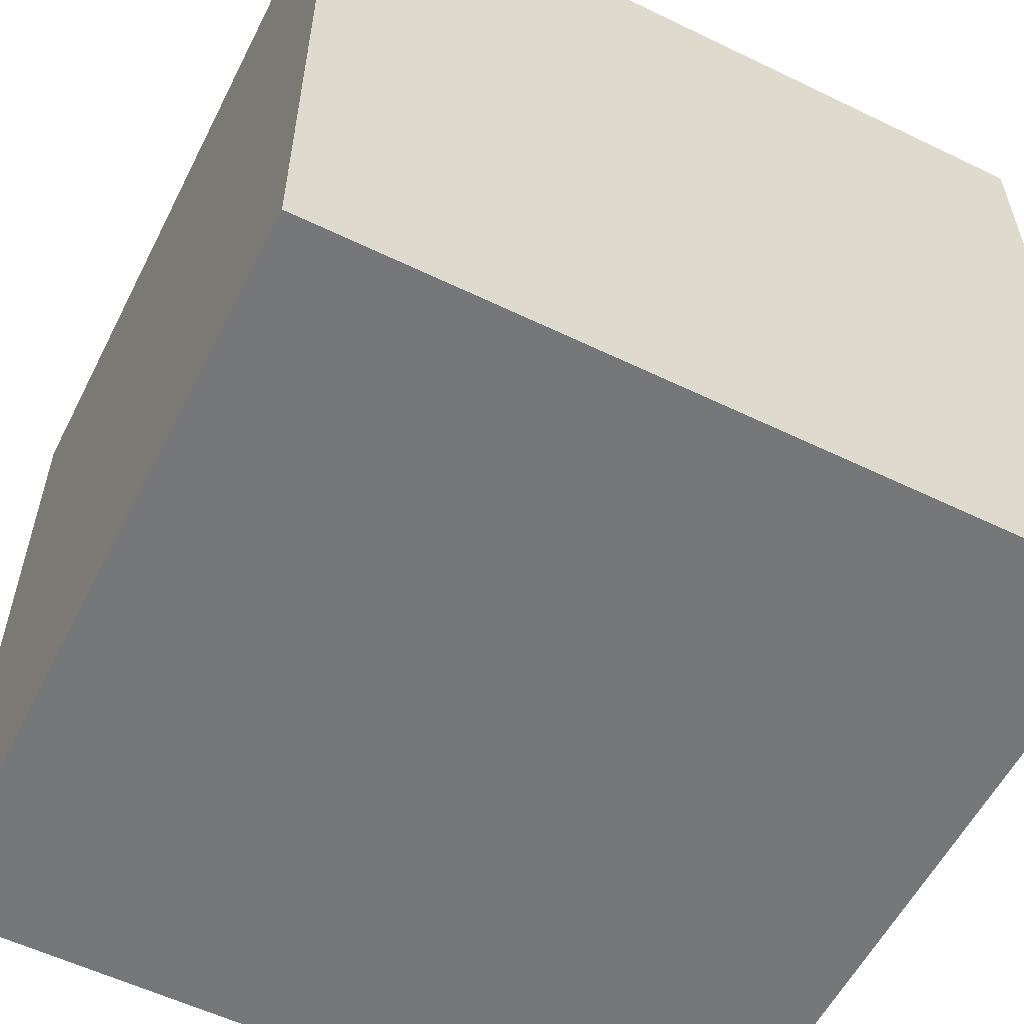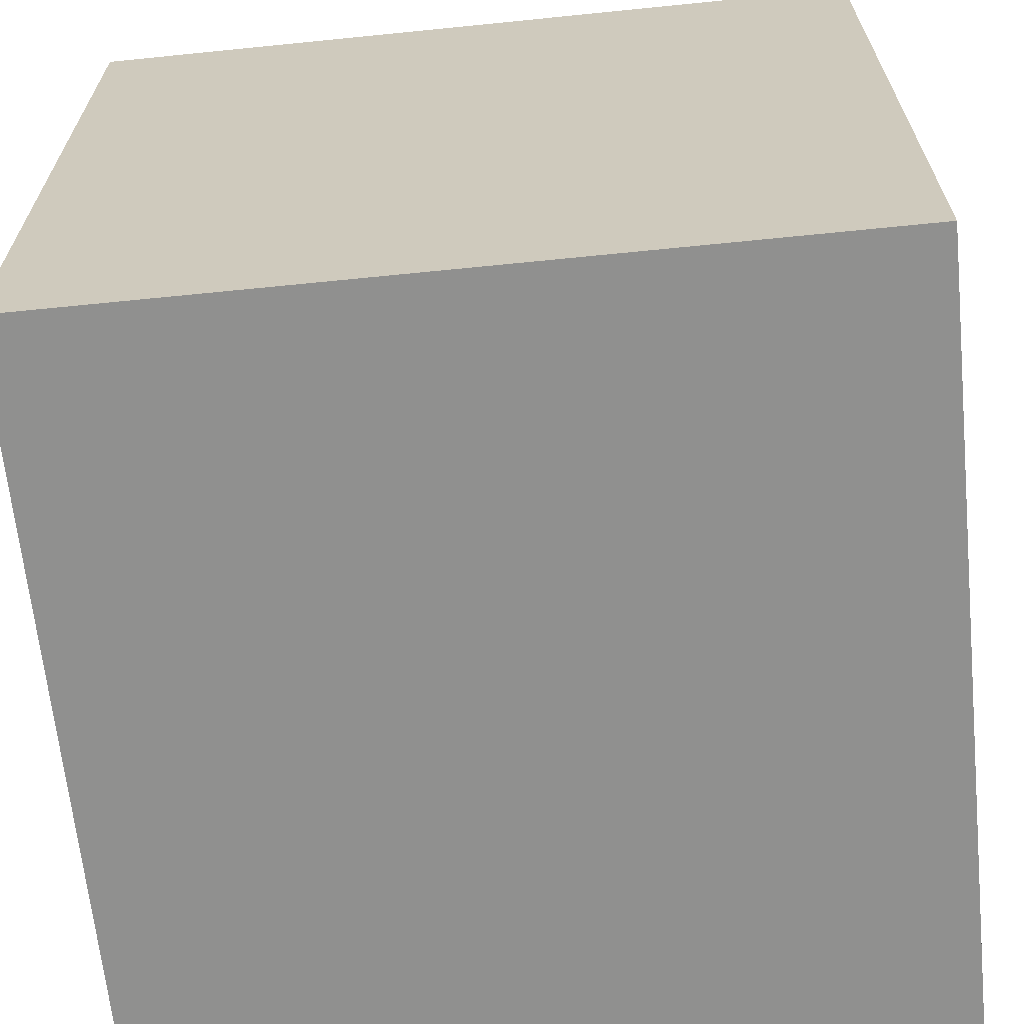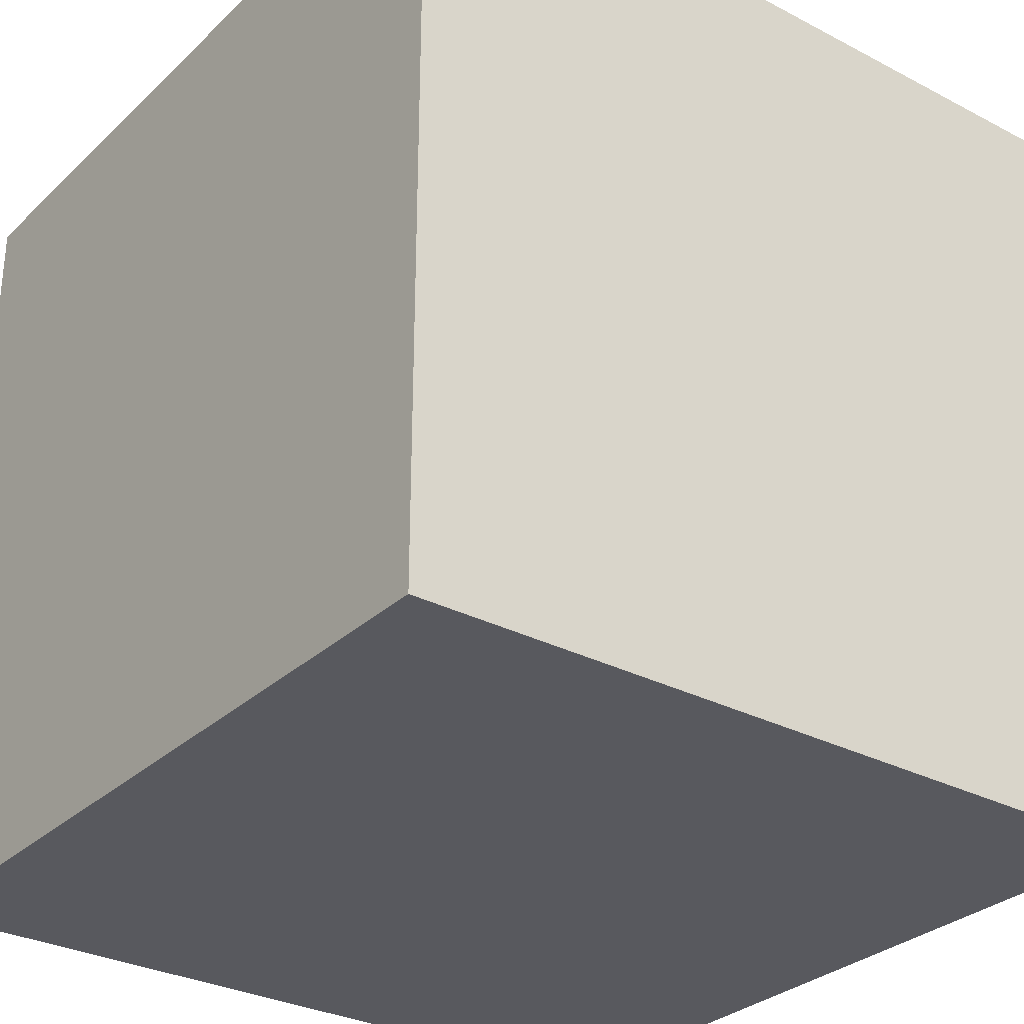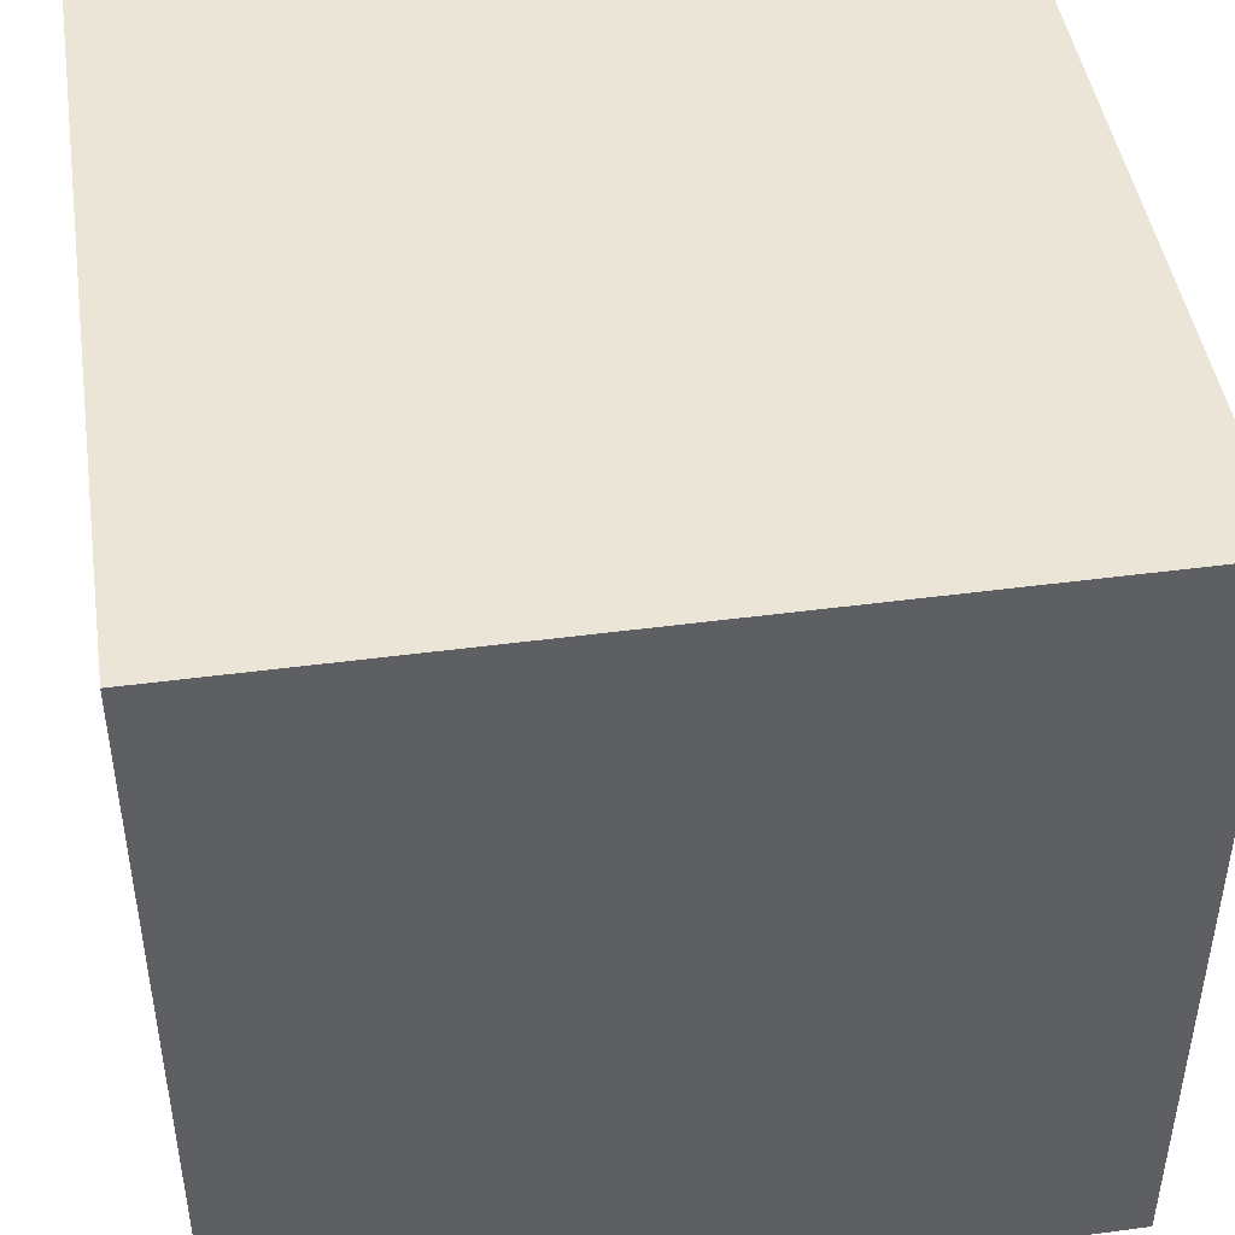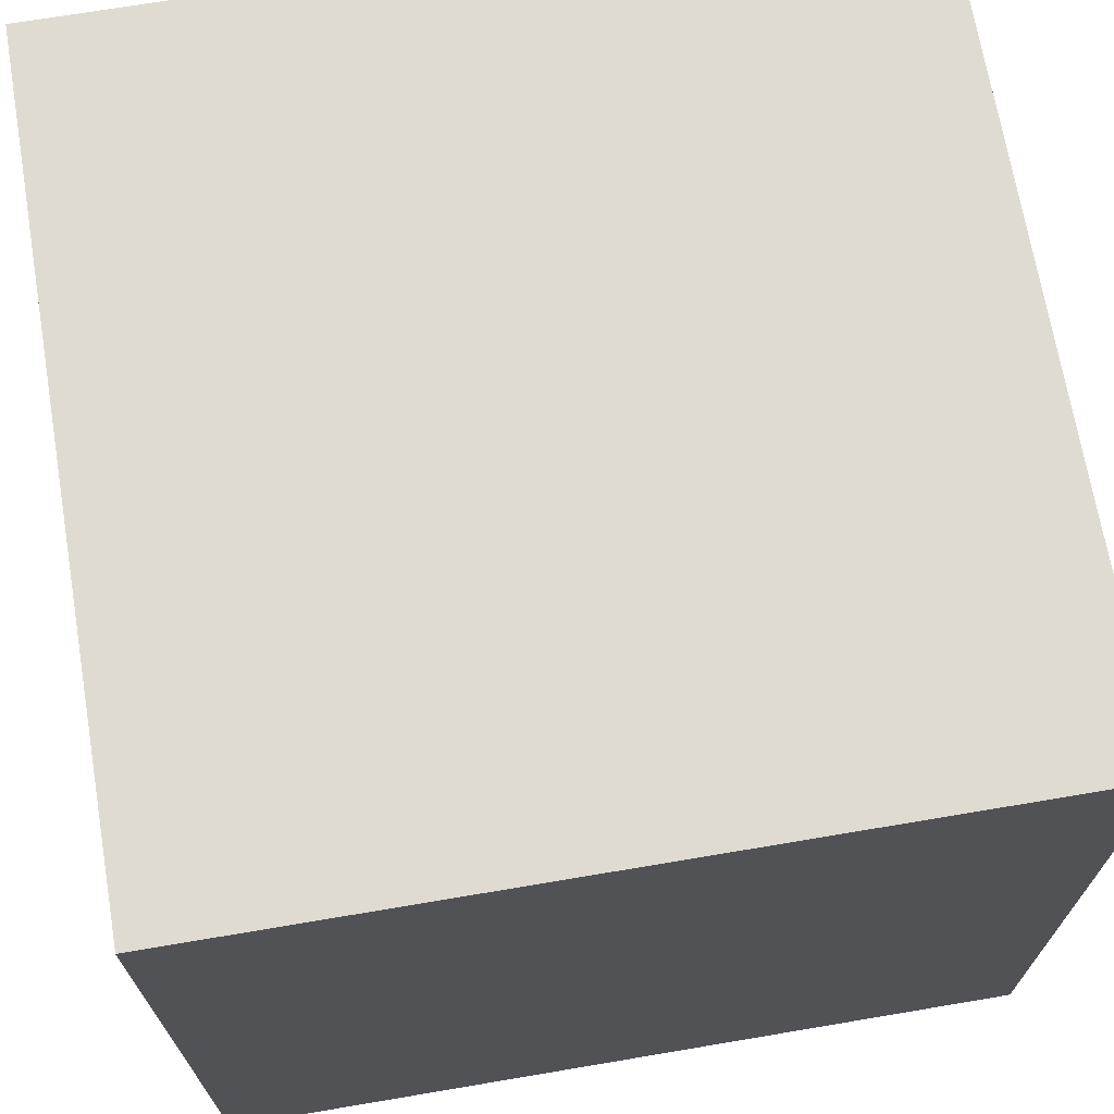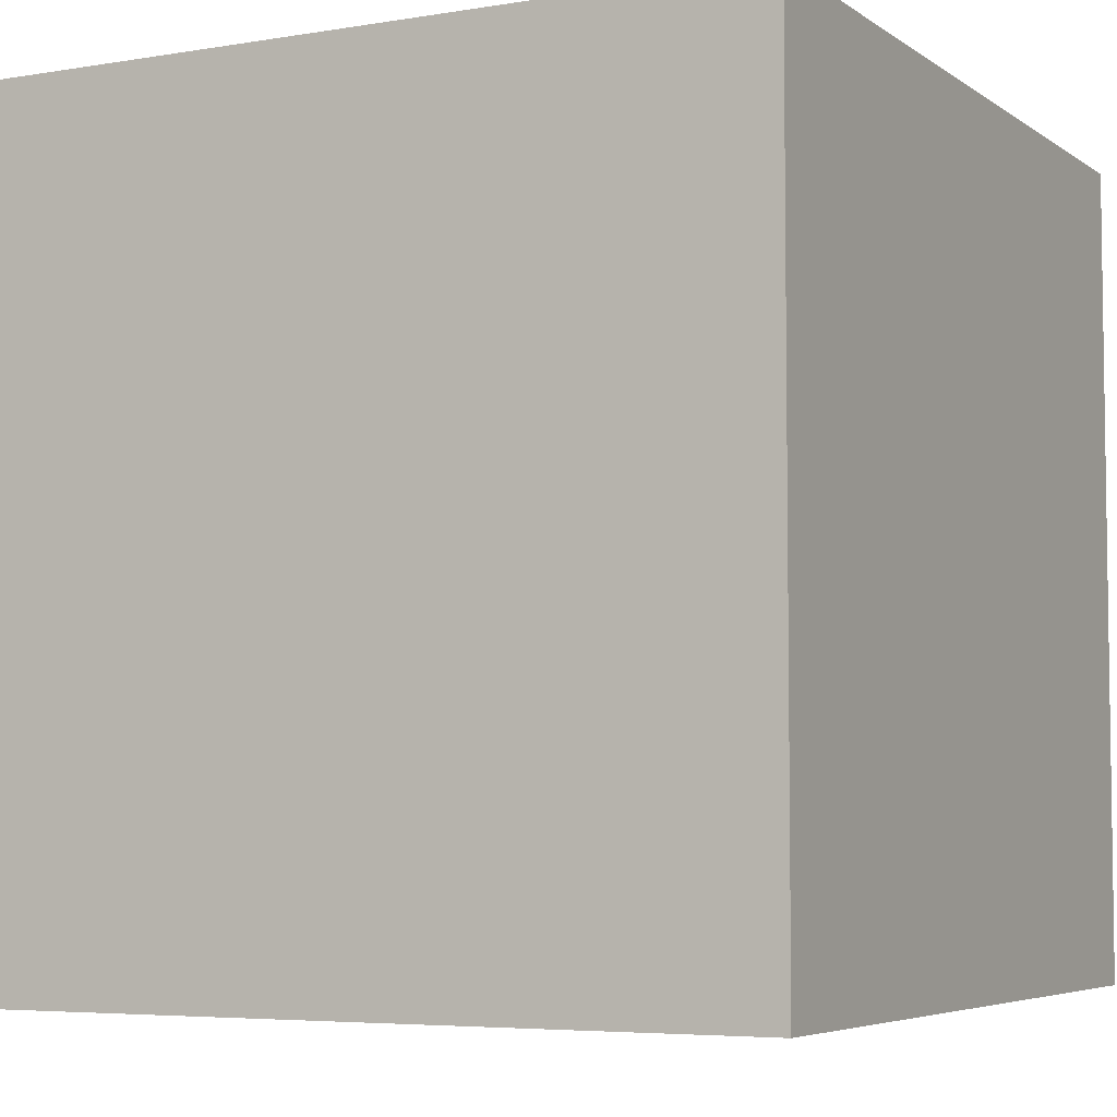
<metadata>
{"format":"obj","ext":"obj","renderer":"f3d","projection":"perspective","resolution":1024,"background":"white","views":[{"elev":-57.1,"azim":153.3,"up":"+Y"},{"elev":-65.6,"azim":-84.2,"up":"+Y"},{"elev":-30.4,"azim":142.9,"up":"+Y"},{"elev":45.6,"azim":-8.7,"up":"+Z"},{"elev":69.8,"azim":-99.6,"up":"+Y"},{"elev":-5.3,"azim":-152.4,"up":"+Y"}]}
</metadata>
<code>
v 9015 100 1.108e+04
v 9015 100 1.118e+04
v 9015 0 1.108e+04
v 9015 0 1.118e+04
v 9015 0 1.108e+04
v 9015 0 1.118e+04
v 9115 0 1.108e+04
v 9115 0 1.118e+04
v 9115 0 1.108e+04
v 9115 0 1.118e+04
v 9115 100 1.108e+04
v 9115 100 1.118e+04
v 9115 100 1.108e+04
v 9115 100 1.118e+04
v 9015 100 1.108e+04
v 9015 100 1.118e+04
v 9015 100 1.108e+04
v 9015 0 1.108e+04
v 9115 0 1.108e+04
v 9115 100 1.108e+04
v 9015 100 1.118e+04
v 9015 0 1.118e+04
v 9115 0 1.118e+04
v 9115 100 1.118e+04
f 1 3 4 2
f 5 7 8 6
f 9 11 12 10
f 13 15 16 14
f 18 17 20
f 20 19 18
f 22 24 21
f 24 22 23

</code>
